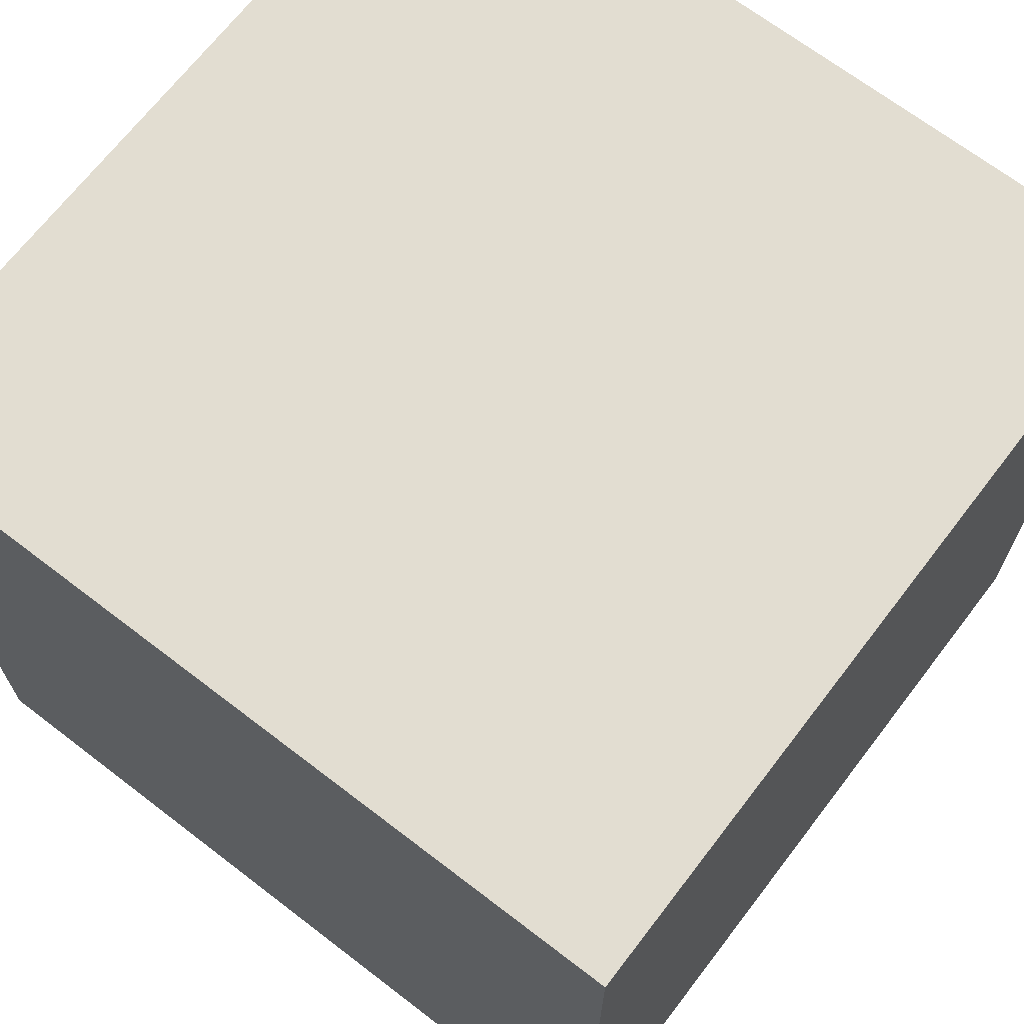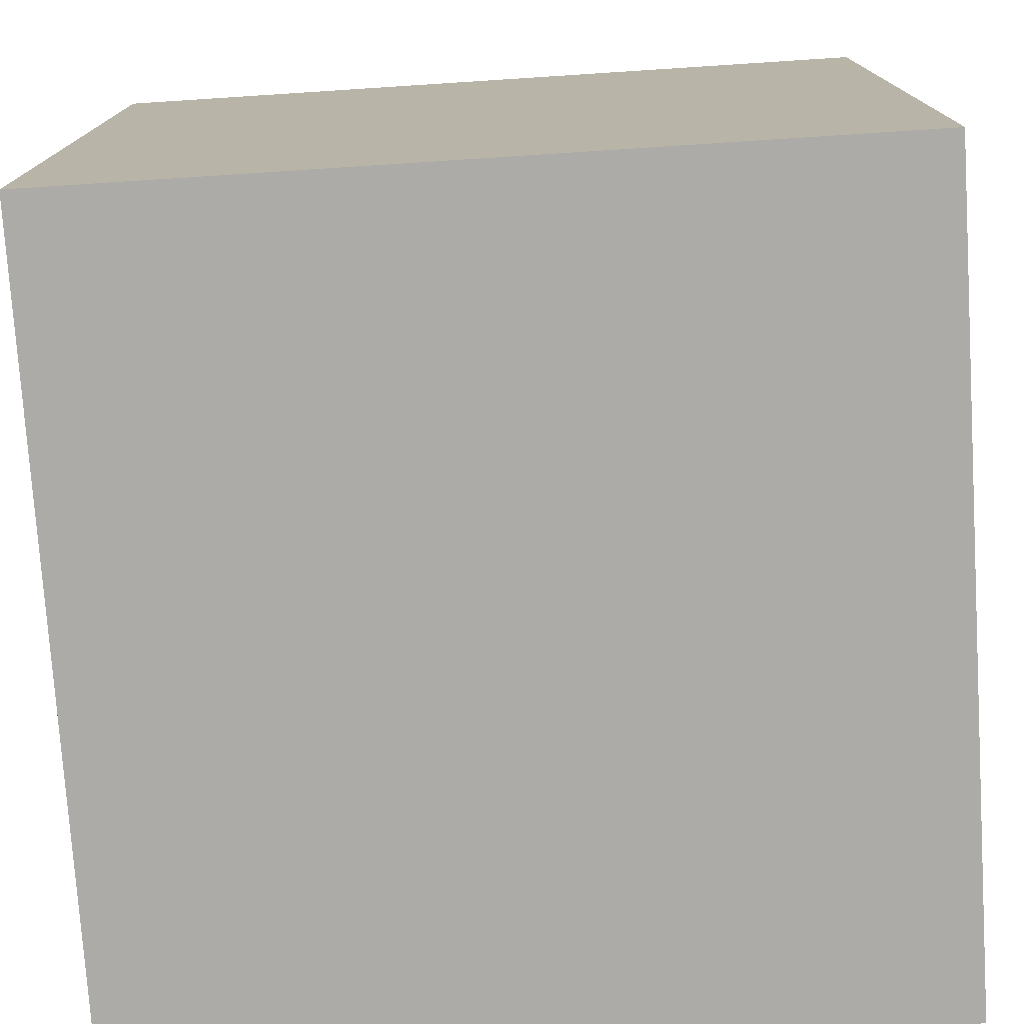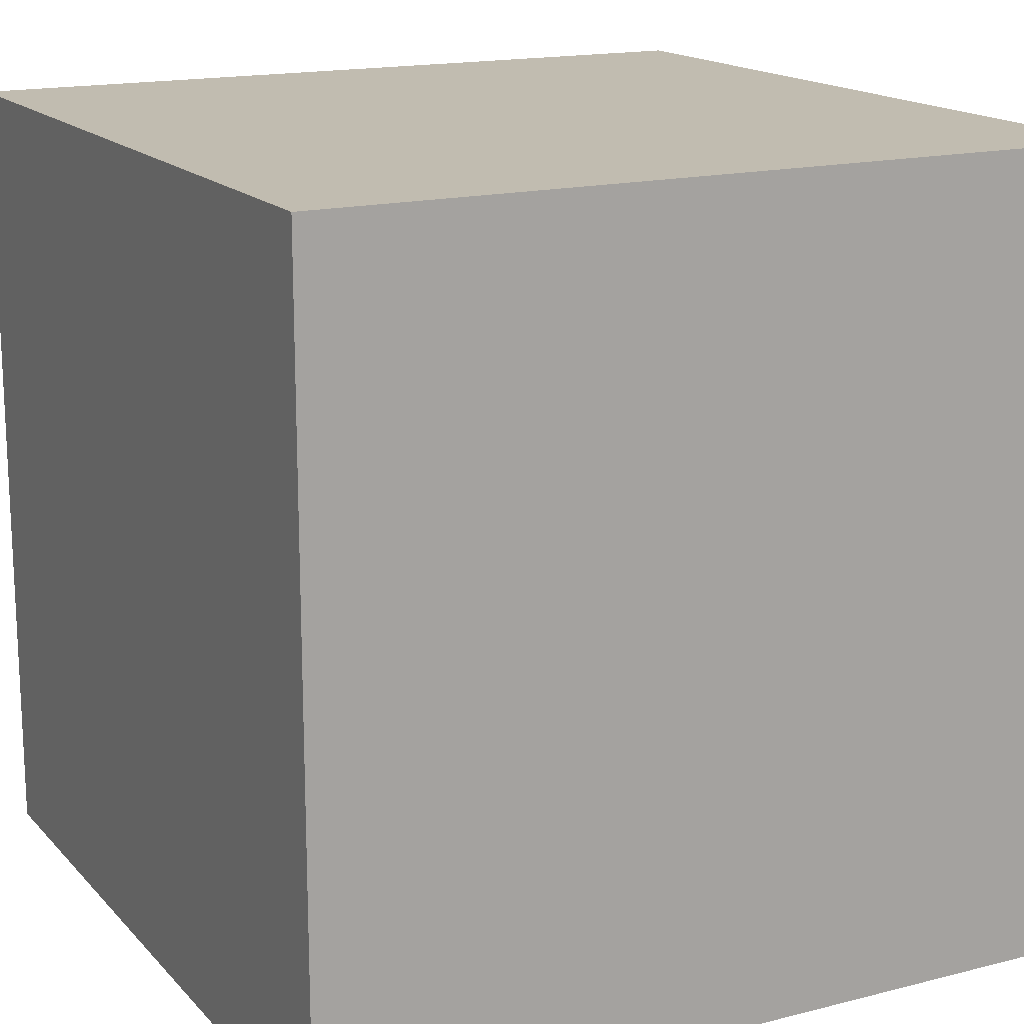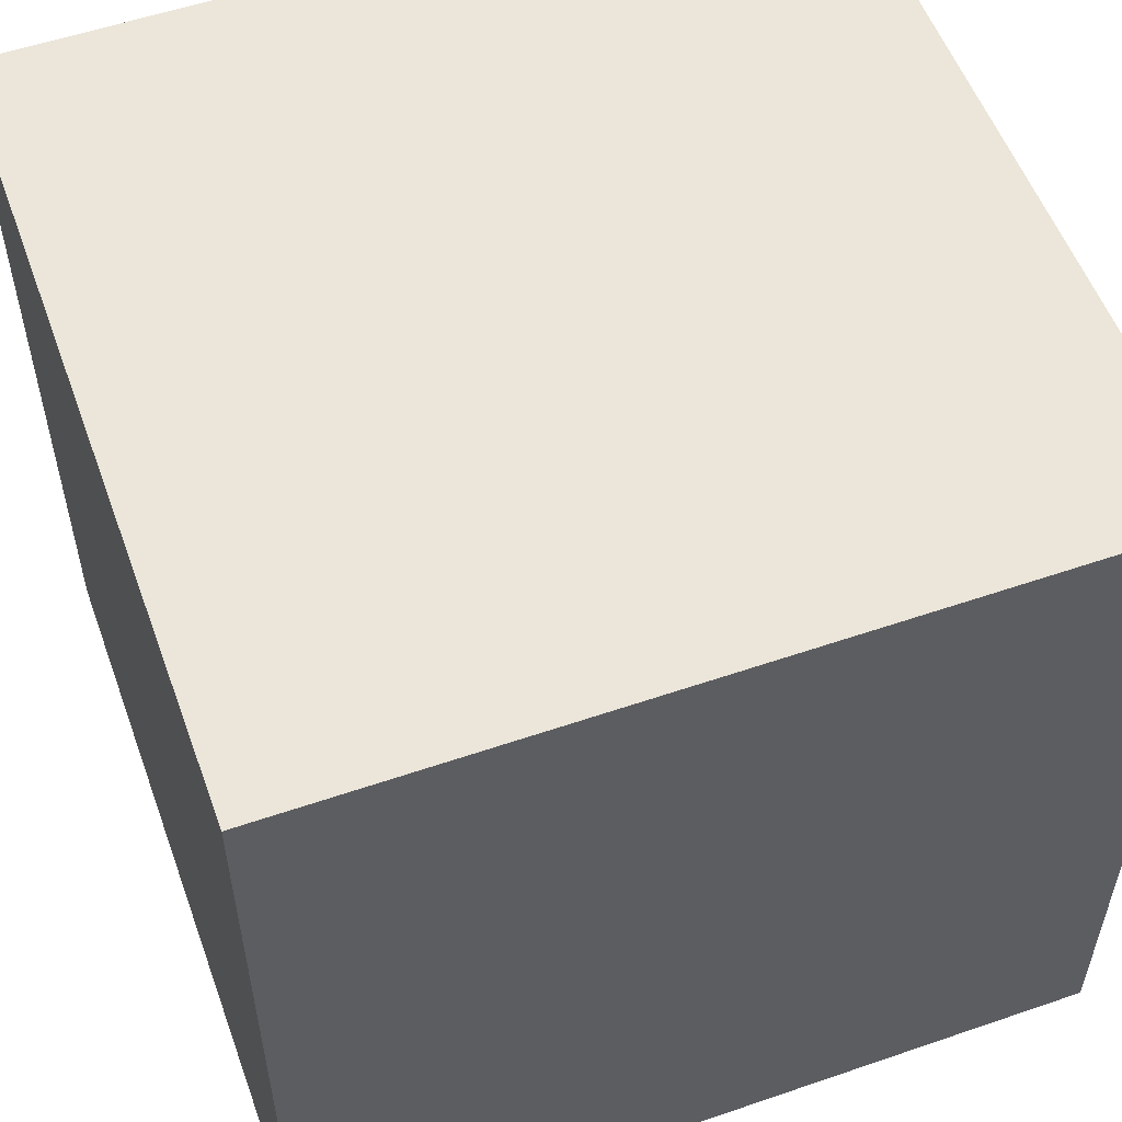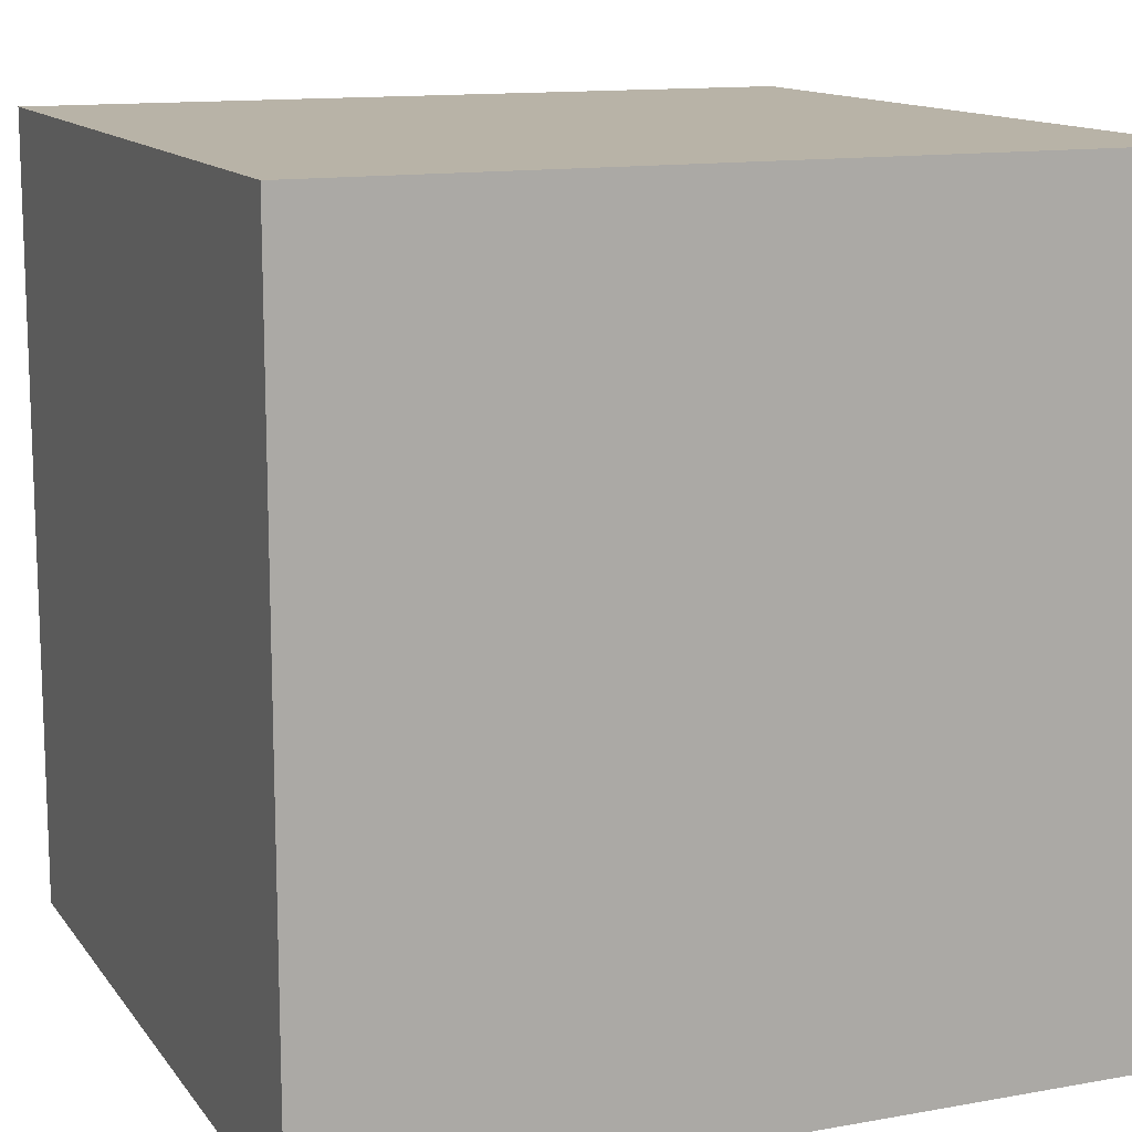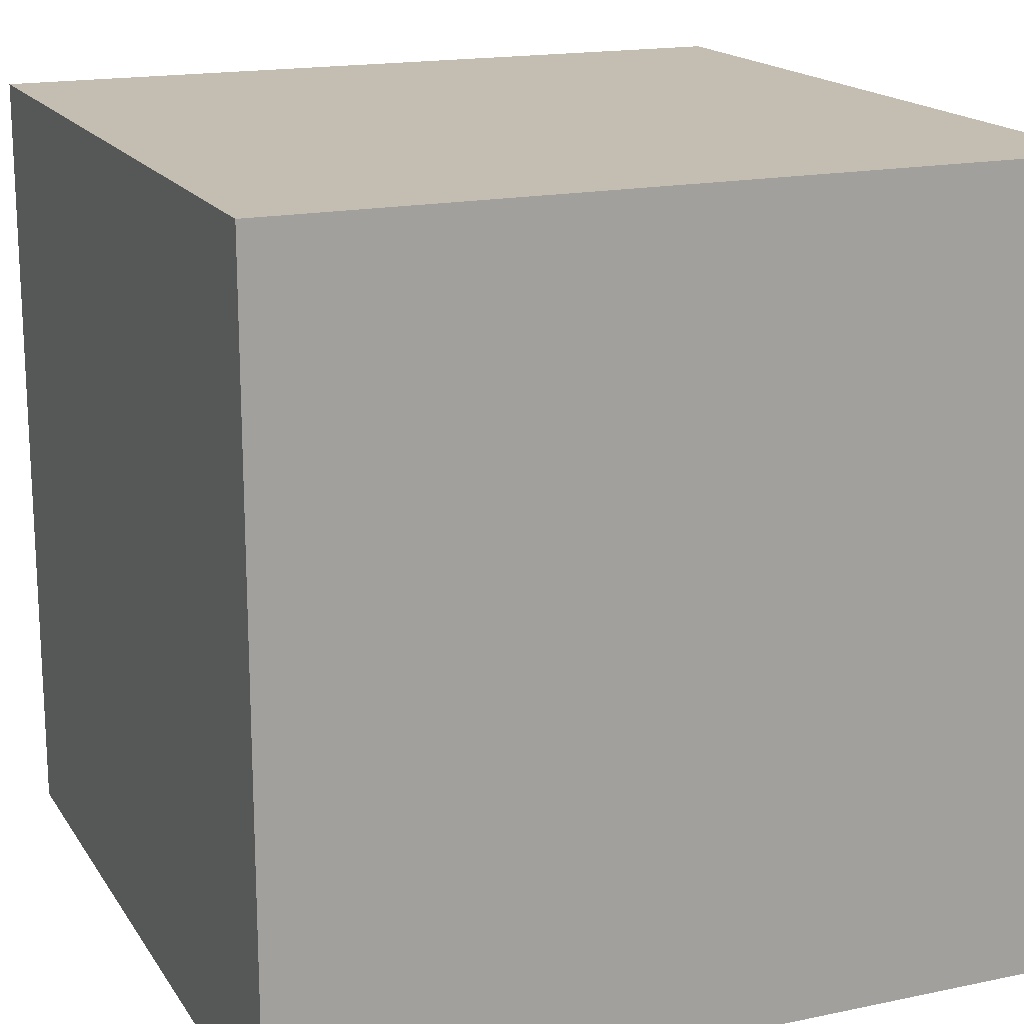
<metadata>
{"format":"obj","ext":"obj","renderer":"f3d","projection":"perspective","resolution":1024,"background":"white","views":[{"elev":68.6,"azim":-52.5,"up":"+Y"},{"elev":-76.2,"azim":93.7,"up":"+Z"},{"elev":16.4,"azim":-27.5,"up":"+Y"},{"elev":55.1,"azim":-19.9,"up":"+Y"},{"elev":12.9,"azim":157.5,"up":"+Z"},{"elev":17.2,"azim":67.3,"up":"+Y"}]}
</metadata>
<code>
o Cube
v 1 1 -1
v 1 -1 -1
v 1 1 1
v 1 -1 1
v -1 1 -1
v -1 -1 -1
v -1 1 1
v -1 -1 1
f 5 3 1
f 3 8 4
f 7 6 8
f 2 8 6
f 1 4 2
f 5 2 6
f 5 7 3
f 3 7 8
f 7 5 6
f 2 4 8
f 1 3 4
f 5 1 2

</code>
